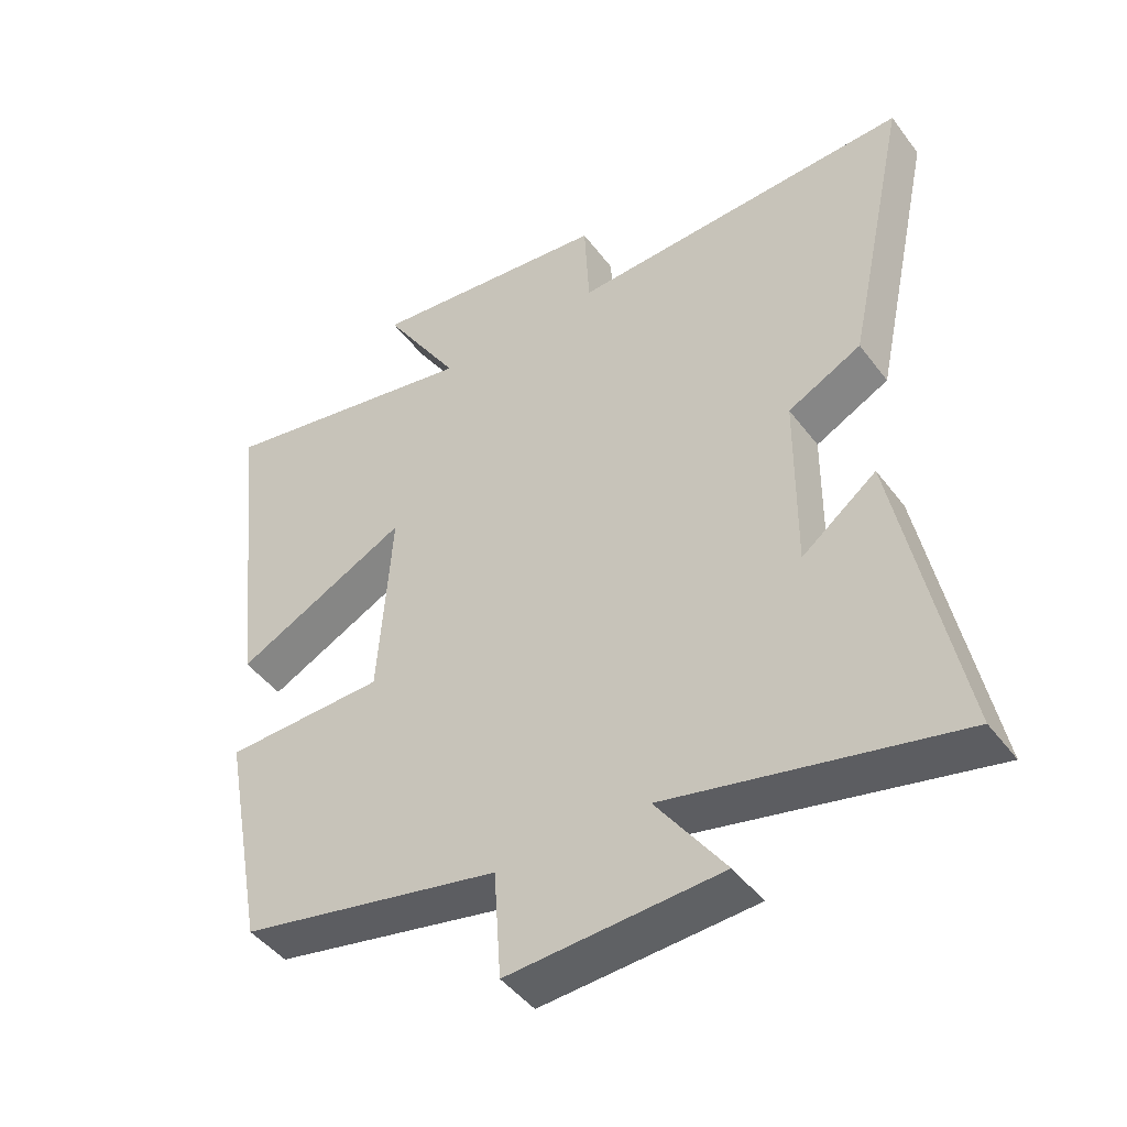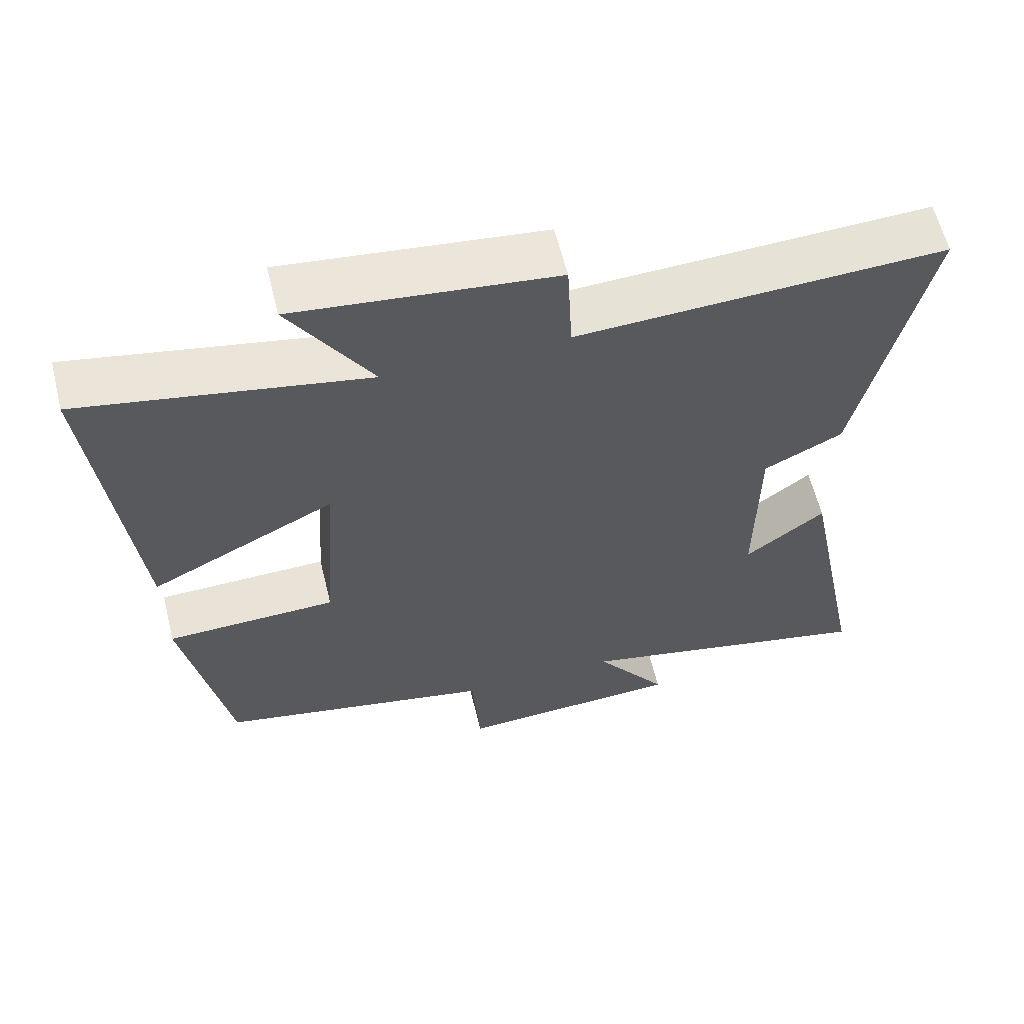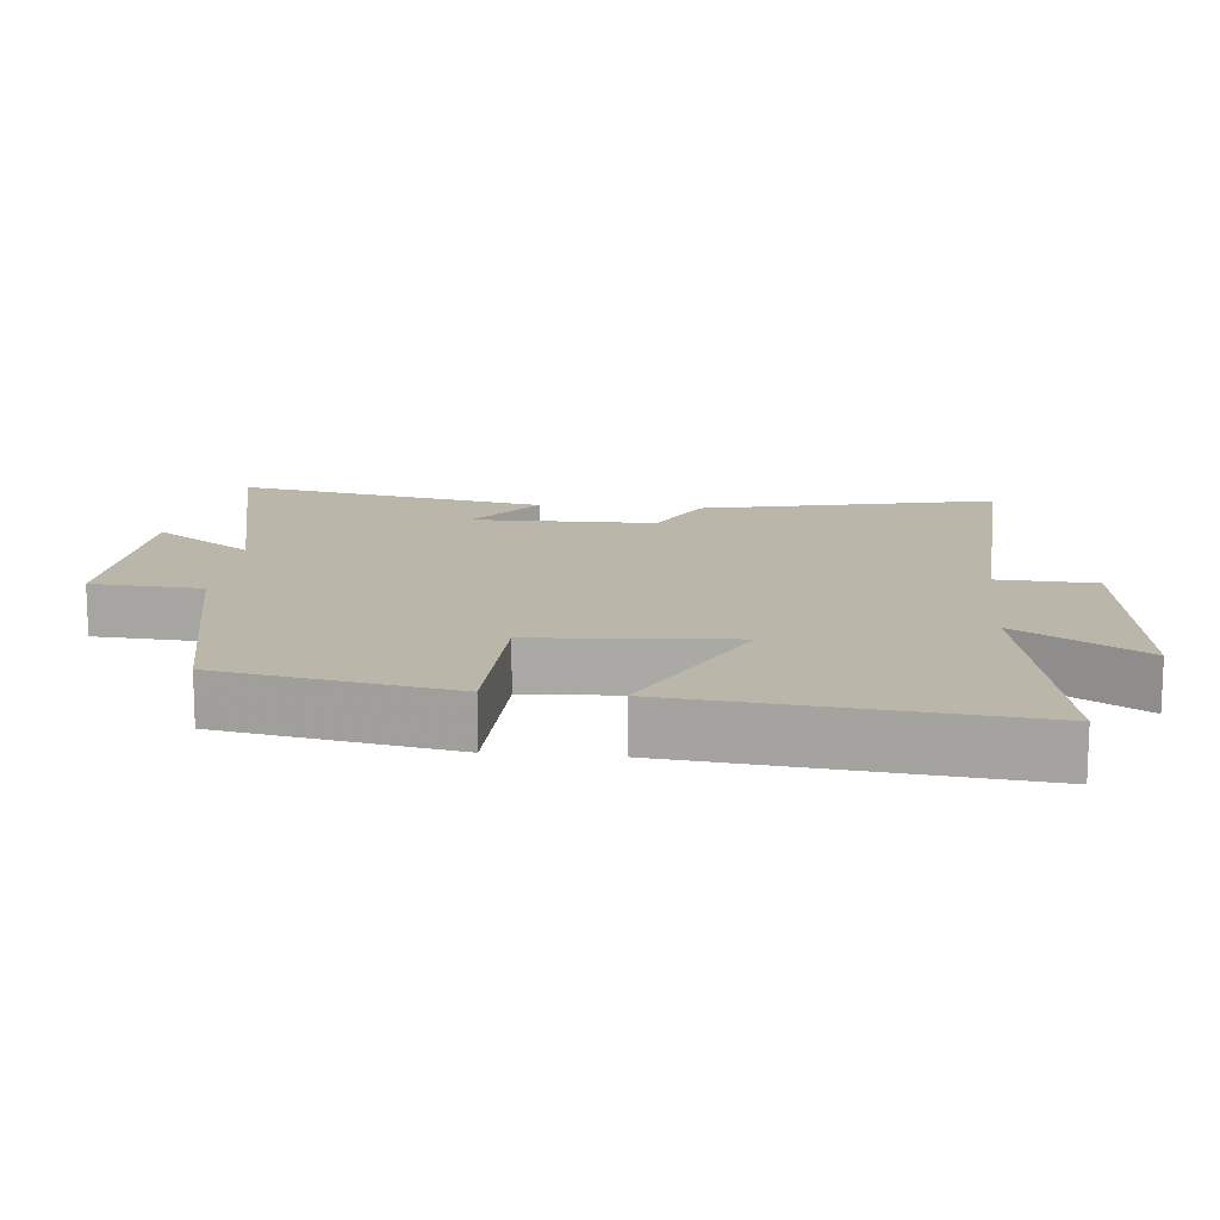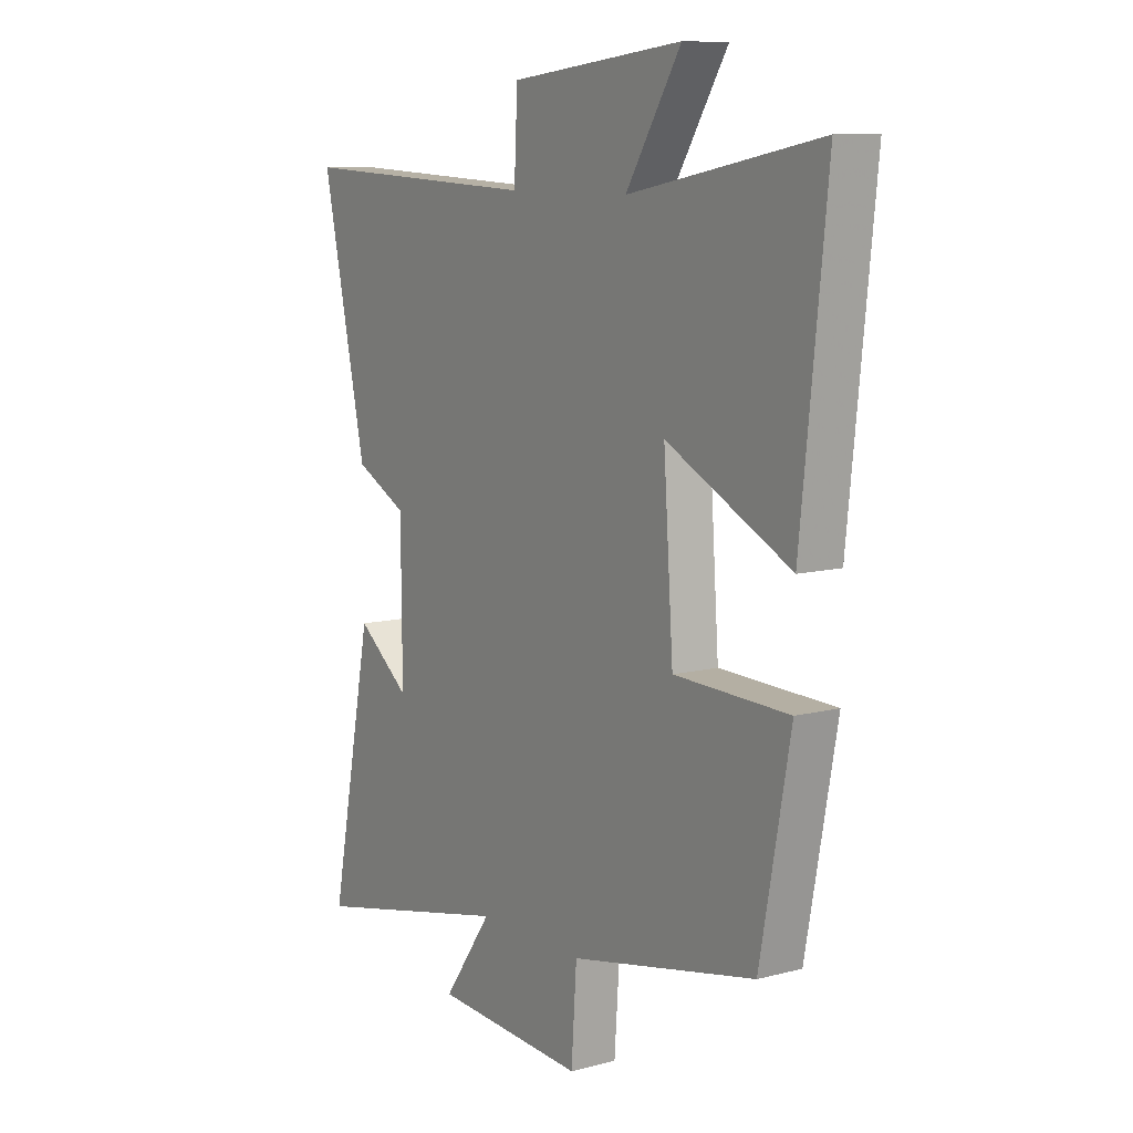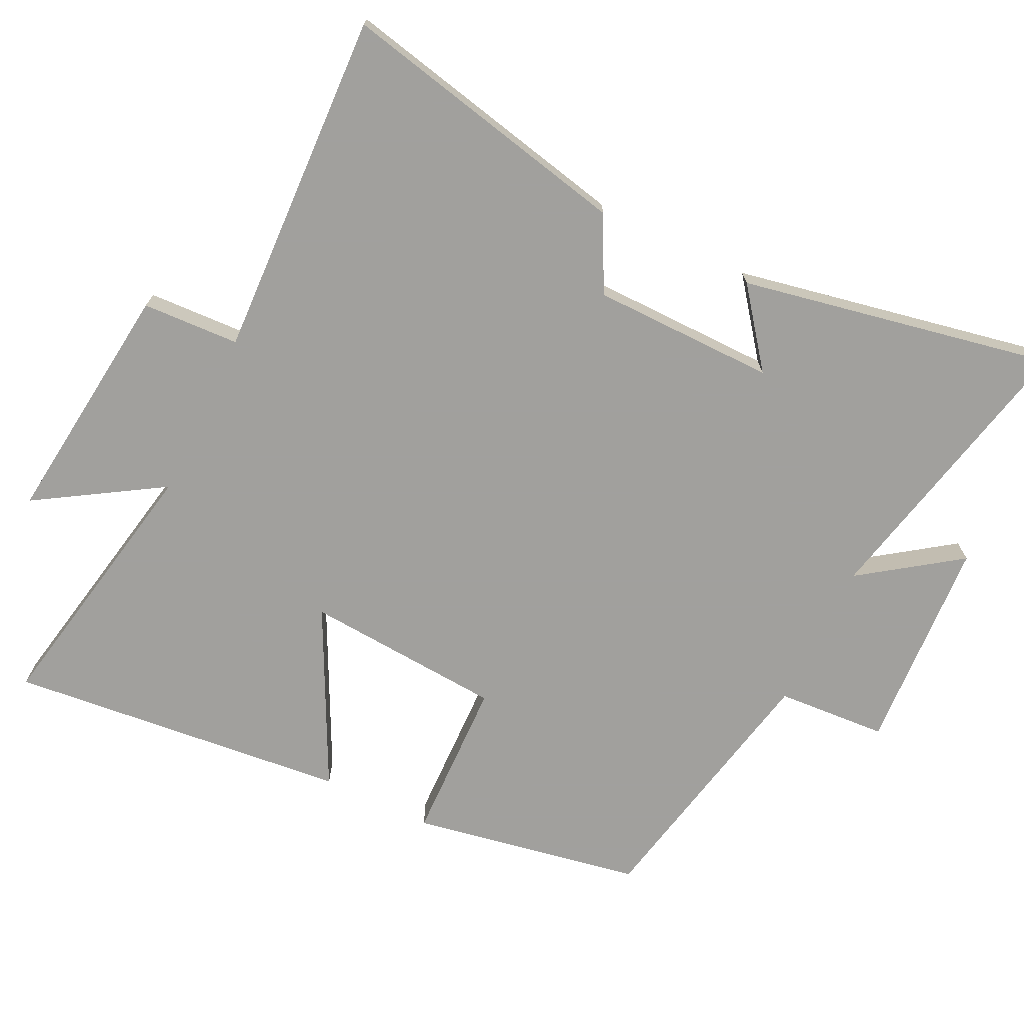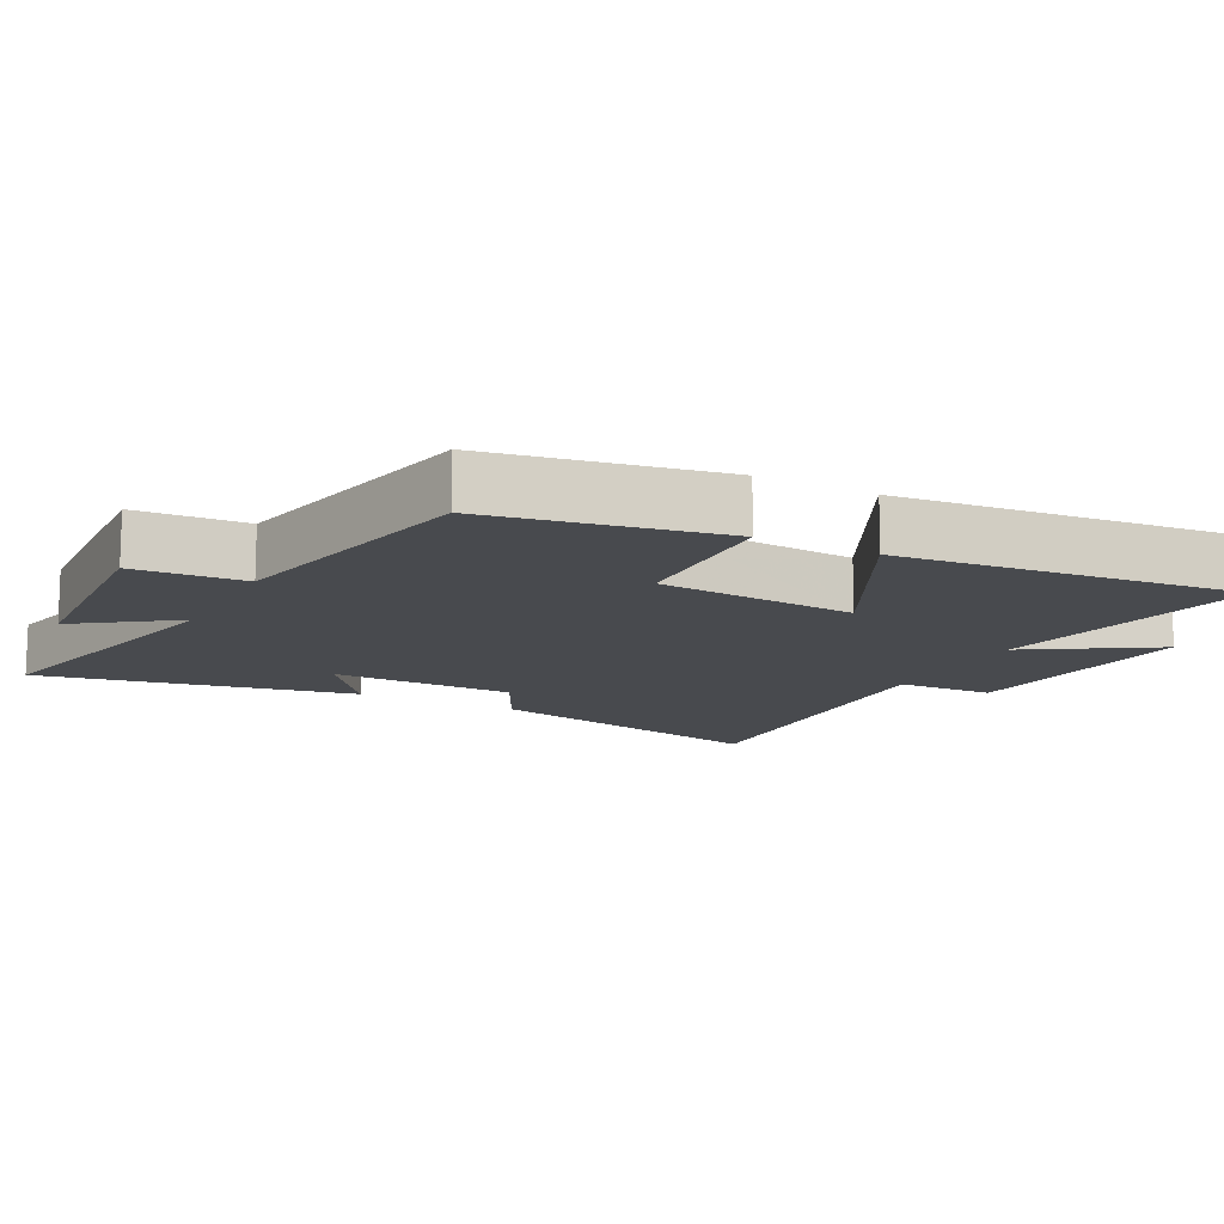
<metadata>
{"format":"obj","ext":"obj","renderer":"f3d","projection":"perspective","resolution":1024,"background":"white","views":[{"elev":-45.7,"azim":34.6,"up":"+Z"},{"elev":61.0,"azim":-13.8,"up":"+Z"},{"elev":14.1,"azim":-84.6,"up":"+Y"},{"elev":9.7,"azim":-124.0,"up":"+Z"},{"elev":-71.7,"azim":64.0,"up":"+Y"},{"elev":-13.3,"azim":-117.6,"up":"+Y"}]}
</metadata>
<code>
v -0.438 0.07 -0.421
v -0.5 0.07 -0.087
v -0.264 0.07 -0.08
v -0.244 0.07 0.208
v -0.5 0.07 0.079
v -0.552 0.07 0.574
v -0.161 0.07 0.5
v -0.274 0.07 0.681
v 0.082 0.07 0.641
v 0.089 0.07 0.5
v 0.592 0.07 0.523
v 0.5 0.07 0.097
v 0.392 0.07 0.042
v 0.39 0.07 -0.224
v 0.5 0.07 -0.139
v 0.59 0.07 -0.594
v 0.167 0.07 -0.5
v 0.268 0.07 -0.642
v -0.044 0.07 -0.66
v -0.055 0.07 -0.5
v -0.438 0 -0.421
v -0.5 0 -0.087
v -0.264 0 -0.08
v -0.244 0 0.208
v -0.5 0 0.079
v -0.552 0 0.574
v -0.161 0 0.5
v -0.274 0 0.681
v 0.082 0 0.641
v 0.089 0 0.5
v 0.592 0 0.523
v 0.5 0 0.097
v 0.392 0 0.042
v 0.39 0 -0.224
v 0.5 0 -0.139
v 0.59 0 -0.594
v 0.167 0 -0.5
v 0.268 0 -0.642
v -0.044 0 -0.66
v -0.055 0 -0.5
f 17 18 19 20
f 17 20 1 2
f 14 15 16 17
f 13 14 17
f 10 11 12 13
f 10 13 17
f 7 8 9 10
f 7 10 17
f 4 5 6 7
f 3 4 7 17
f 2 3 17
f 40 39 38 37
f 22 21 40 37
f 37 36 35 34
f 37 34 33
f 33 32 31 30
f 37 33 30
f 30 29 28 27
f 37 30 27
f 27 26 25 24
f 37 27 24 23
f 37 23 22
f 1 21 22 2
f 2 22 23 3
f 3 23 24 4
f 4 24 25 5
f 5 25 26 6
f 6 26 27 7
f 7 27 28 8
f 8 28 29 9
f 9 29 30 10
f 10 30 31 11
f 11 31 32 12
f 12 32 33 13
f 13 33 34 14
f 14 34 35 15
f 15 35 36 16
f 16 36 37 17
f 17 37 38 18
f 18 38 39 19
f 19 39 40 20
f 20 40 21 1

</code>
